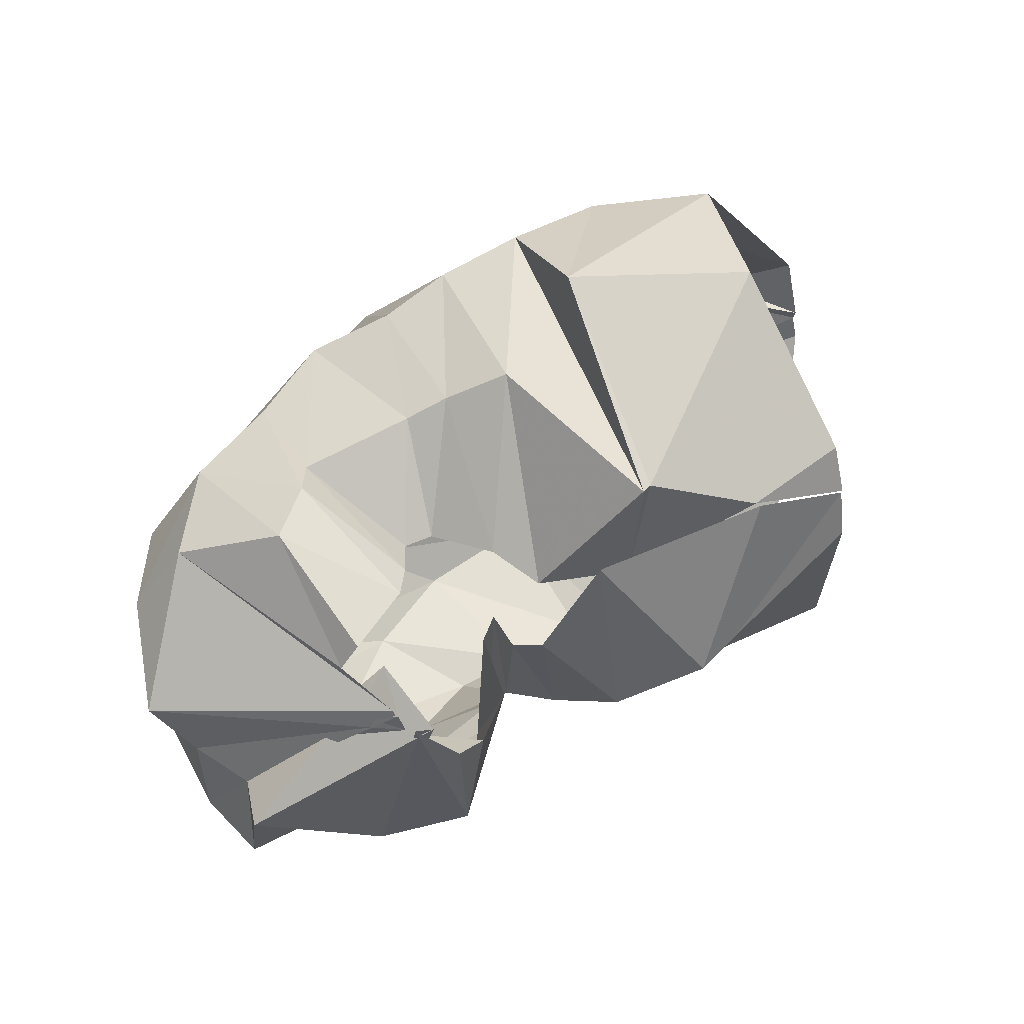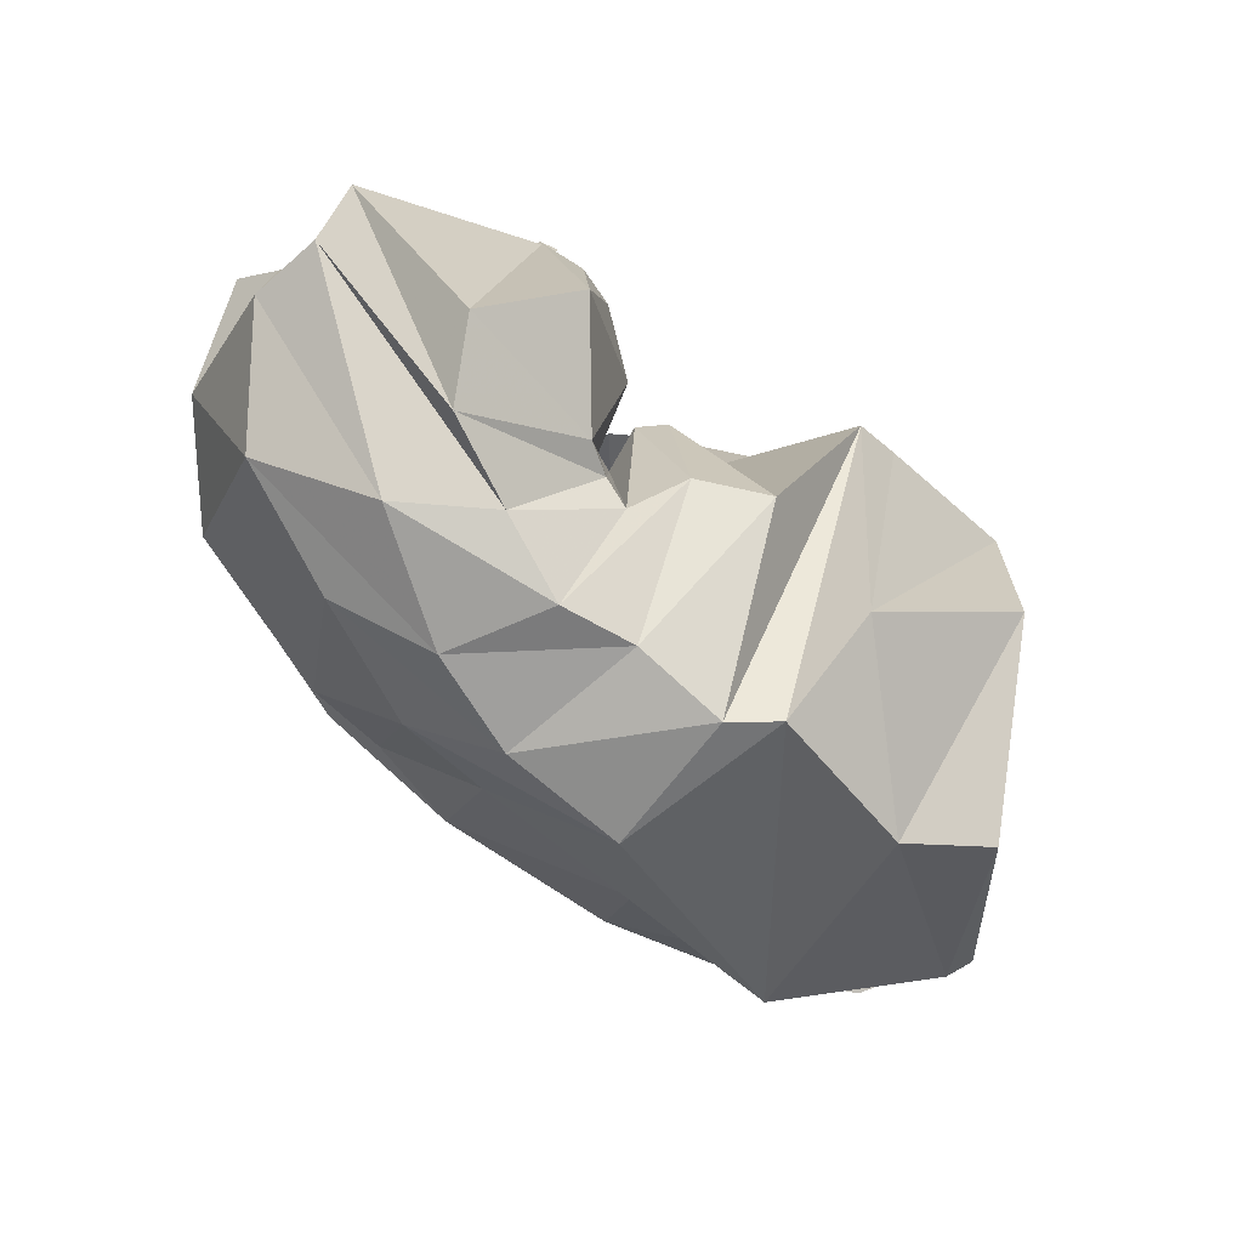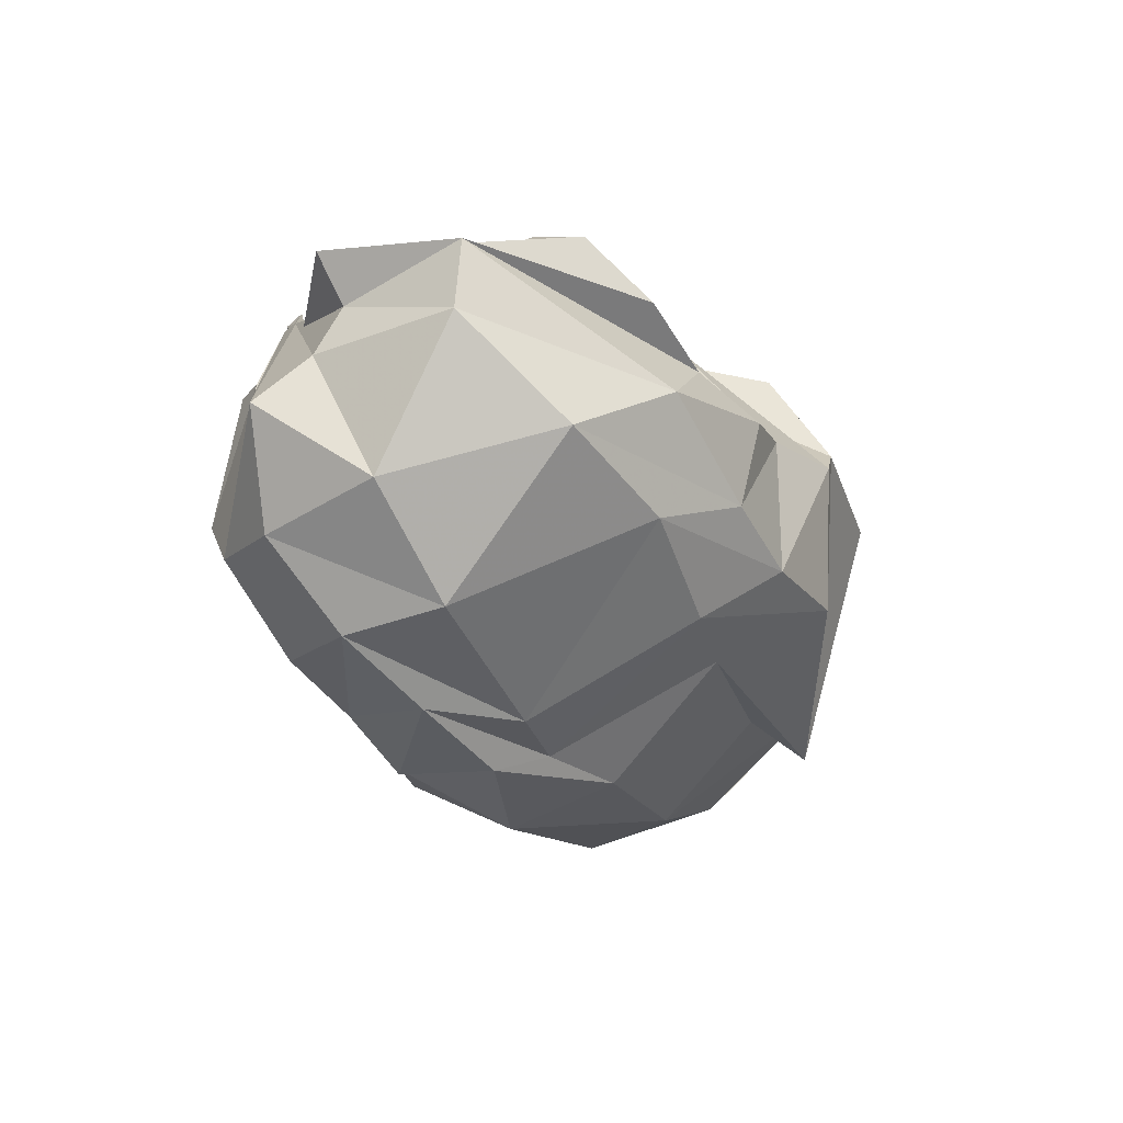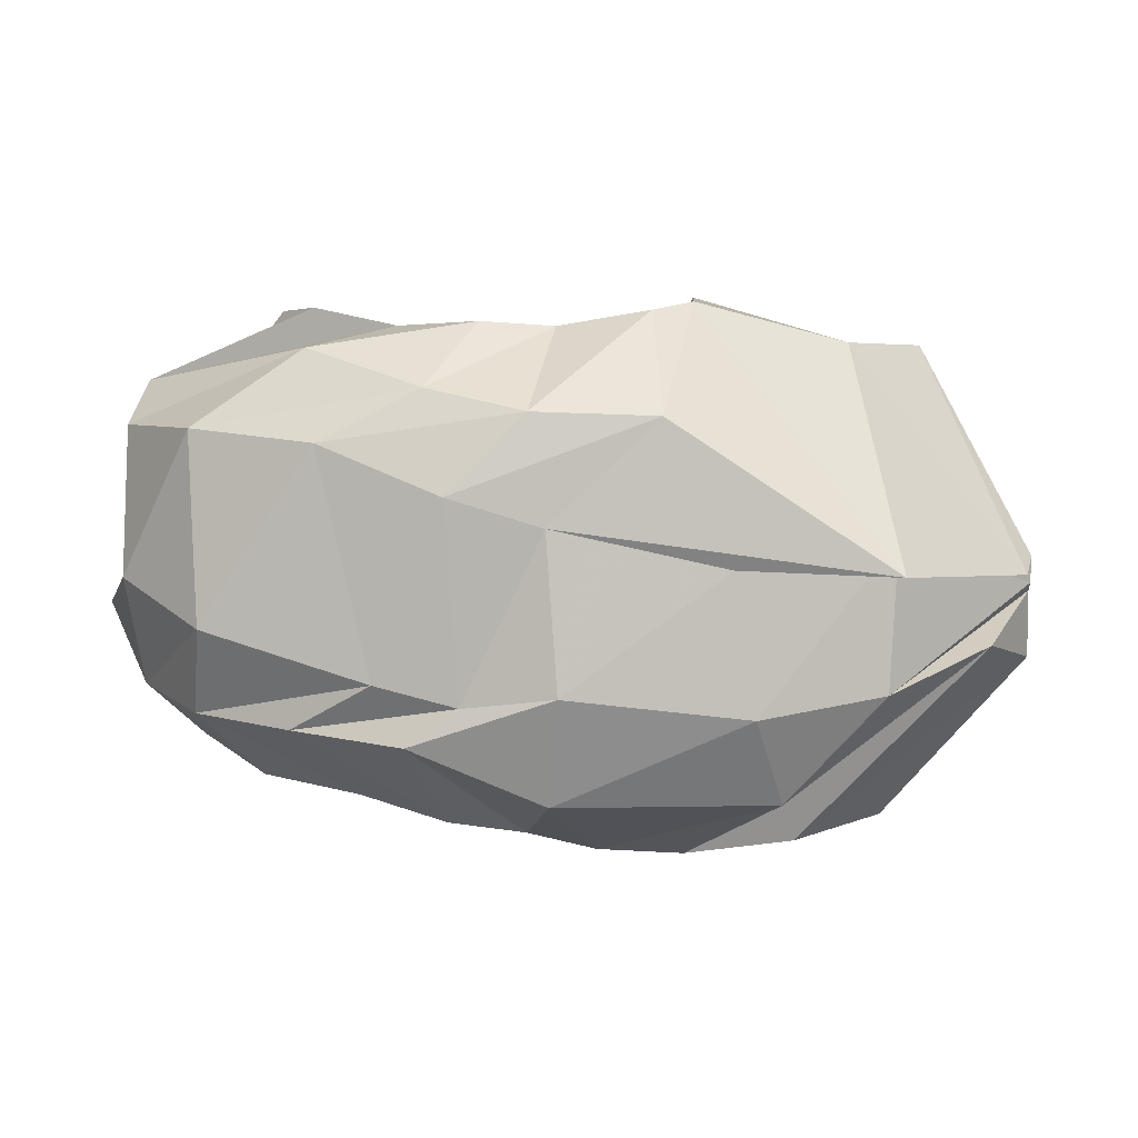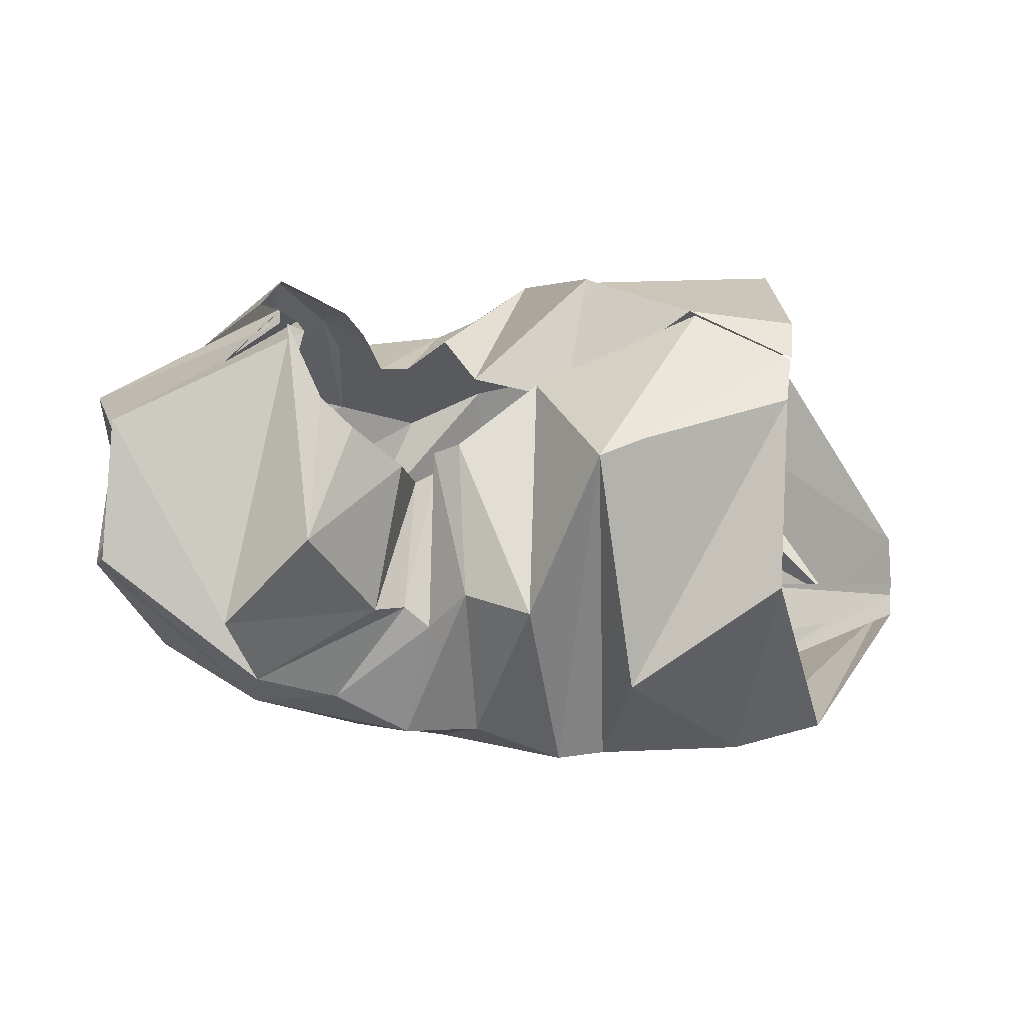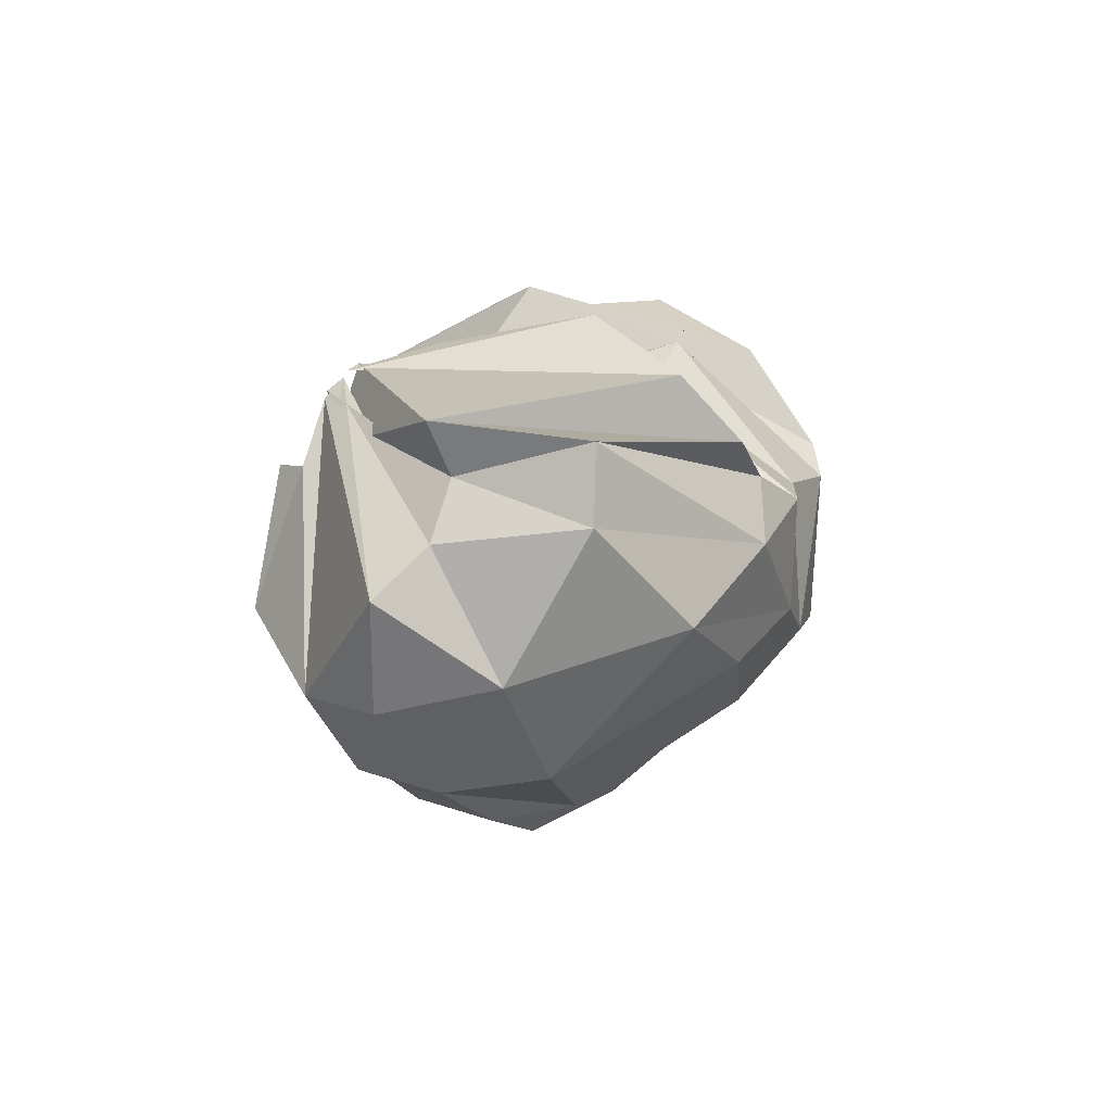
<metadata>
{"format":"obj","ext":"obj","renderer":"f3d","projection":"perspective","resolution":1024,"background":"white","views":[{"elev":67.7,"azim":145.4,"up":"+Z"},{"elev":-64.6,"azim":141.8,"up":"+Z"},{"elev":-19.0,"azim":109.8,"up":"+Y"},{"elev":-46.7,"azim":172.0,"up":"+Y"},{"elev":-5.3,"azim":173.9,"up":"+Z"},{"elev":6.3,"azim":94.4,"up":"+Y"}]}
</metadata>
<code>
v 112.4 177 178.1
v 145.5 168.5 195.2
v 186.7 155.9 166.2
v 216.6 144.6 174.4
v 226.1 131.3 189.6
v 238.5 112.7 182.6
v 247.6 110.8 183
v 254.1 121.2 192.9
v 261 129.1 199.4
v 283.5 139.7 208.4
v 109.7 166.7 191.8
v 174.6 147.6 208.7
v 178 148.4 209.7
v 192.9 91.17 217.7
v 211.4 82.39 206.1
v 224.9 78.87 200.4
v 261.8 73.3 196.9
v 268.4 82.44 205.8
v 284.8 96.66 216.4
v 290.7 140.1 200.1
v 104.8 107.2 220.1
v 156.3 74.3 220.6
v -1 -1 -1
v -2 -2 -2
v -3 -3 -3
v -4 -4 -4
v -5 -5 -5
v -6 -6 -6
v -7 -7 -7
v -8 -8 -8
v 85.71 62.14 190.8
v 118.8 38.41 181
v 153 38.58 192.4
v 181.9 35.96 191.2
v 205.6 35.69 185.9
v 231.8 27.38 174.7
v 259.9 39.53 179.3
v 290.7 49.04 184.5
v 312.7 75.06 196.2
v 284.3 159.7 194.6
v 50.67 77.38 125.4
v 70.51 59.13 104.7
v 130.9 21.65 145.6
v 203.2 13.88 148.1
v 249.1 21.4 135.8
v 283.9 32.46 144.5
v 313.7 47.29 157
v 332.1 73.29 173.1
v 348 107.2 171.3
v 283.7 165.9 189
v 53.62 89.08 107.3
v 104 38.42 110.3
v 144.9 26.26 114.1
v 205.5 25.4 112.4
v 233.8 28.37 123.5
v 260.7 32.45 121.4
v 314.8 52.23 125
v 341.2 82.73 135.8
v 341 122.2 155.8
v 283.8 162 193.9
v 54.07 88.73 103.5
v 106.5 69.72 73.38
v 156.8 54.69 80.21
v 214.4 59.12 75.34
v 245.6 63.67 71.26
v 285.2 82.01 71.27
v 324.1 97.56 83.93
v 346.1 127.5 110.7
v 332.8 140.2 150.7
v 278.1 145.1 193.4
v 55.18 93.34 96.04
v 57.76 84.16 96.19
v 105.6 53.2 74.6
v 183.2 82.2 46.56
v 223.2 83.27 51.23
v 254.6 94.22 55.3
v 291.1 117.9 63.79
v 342 150.7 110.4
v 339.1 156 157
v 275.7 169.9 185.7
v 96.42 142.8 55.06
v 122.8 129.5 47.27
v 171.7 139.9 45.88
v 185.7 130.2 43.71
v 214.4 129.9 53.92
v 238.6 126.9 53.01
v 263.4 135.6 65.04
v 290.2 147.6 70.74
v 300.7 167.3 88.58
v 281.3 167.9 188.3
v 120 189.3 100.1
v 166.8 172.1 67.78
v -9 -9 -9
v -10 -10 -10
v -11 -11 -11
v -12 -12 -12
v -13 -13 -13
v -14 -14 -14
v -15 -15 -15
v -16 -16 -16
v 116.3 185.6 162.8
v 165.1 191.7 148.6
v 180.4 193.6 142.5
v 201.2 175.3 91.88
v 221.3 162.9 98.59
v 232.4 147.9 88.5
v 240.9 149.8 95.07
v 251 156.4 93.88
v 274 184.5 115
v 270.2 175.7 162.6
v 113.1 177.2 177.9
v 144 169.8 193.5
v 196 151.6 171.5
v 223.2 156.8 150
v 231.1 150.5 147.7
v 229.7 136.4 142.5
v 236.8 140.3 138.6
v 242.7 162 141.8
v 259.7 174.1 153.2
v 276.8 160.8 155.7
g foo
f 1 11 2
f 11 12 2
f 2 12 3
f 12 13 3
f 3 13 4
f 13 14 4
f 4 14 5
f 14 15 5
f 5 15 6
f 15 16 6
f 6 16 7
f 16 17 7
f 7 17 8
f 17 18 8
f 8 18 9
f 18 19 9
f 9 19 10
f 19 20 10
f 11 21 12
f 21 22 12
f 12 22 13
f 13 22 33
f 22 32 33
f 13 33 14
f 33 34 14
f 14 34 15
f 34 35 15
f 15 35 16
f 35 36 16
f 16 36 17
f 36 37 17
f 17 37 18
f 37 38 18
f 18 38 19
f 38 39 19
f 19 39 20
f 39 40 20
f 21 31 22
f 31 32 22
f 31 41 32
f 41 42 32
f 32 42 33
f 42 43 33
f 33 43 34
f 43 44 34
f 34 44 35
f 44 45 35
f 35 45 36
f 45 46 36
f 36 46 37
f 46 47 37
f 37 47 38
f 47 48 38
f 38 48 39
f 48 49 39
f 39 49 40
f 49 50 40
f 41 51 42
f 51 52 42
f 42 52 43
f 52 53 43
f 43 53 44
f 53 54 44
f 44 54 45
f 54 55 45
f 45 55 46
f 55 56 46
f 46 56 47
f 56 57 47
f 47 57 48
f 57 58 48
f 48 58 49
f 58 59 49
f 49 59 50
f 59 60 50
f 51 61 52
f 61 62 52
f 52 62 53
f 62 63 53
f 53 63 54
f 63 64 54
f 54 64 55
f 64 65 55
f 55 65 56
f 65 66 56
f 56 66 57
f 66 67 57
f 57 67 58
f 67 68 58
f 58 68 59
f 68 69 59
f 59 69 60
f 69 70 60
f 61 71 62
f 71 72 62
f 62 72 63
f 72 73 63
f 63 73 64
f 73 74 64
f 64 74 65
f 74 75 65
f 65 75 66
f 75 76 66
f 66 76 67
f 76 77 67
f 67 77 68
f 77 78 68
f 68 78 69
f 78 79 69
f 69 79 70
f 79 80 70
f 71 81 72
f 81 82 72
f 72 82 73
f 82 83 73
f 73 83 74
f 83 84 74
f 74 84 75
f 84 85 75
f 75 85 76
f 85 86 76
f 76 86 77
f 86 87 77
f 77 87 78
f 87 88 78
f 78 88 79
f 88 89 79
f 79 89 80
f 89 90 80
f 81 91 82
f 91 92 82
f 82 92 83
f 83 92 103
f 92 102 103
f 83 103 84
f 103 104 84
f 84 104 85
f 104 105 85
f 85 105 86
f 105 106 86
f 86 106 87
f 106 107 87
f 87 107 88
f 107 108 88
f 88 108 89
f 108 109 89
f 89 109 90
f 109 110 90
f 91 101 92
f 101 102 92
f 101 111 102
f 111 112 102
f 102 112 103
f 112 113 103
f 103 113 104
f 113 114 104
f 104 114 105
f 114 115 105
f 105 115 106
f 115 116 106
f 106 116 107
f 116 117 107
f 107 117 108
f 117 118 108
f 108 118 109
f 118 119 109
f 109 119 110
f 119 120 110
g

</code>
